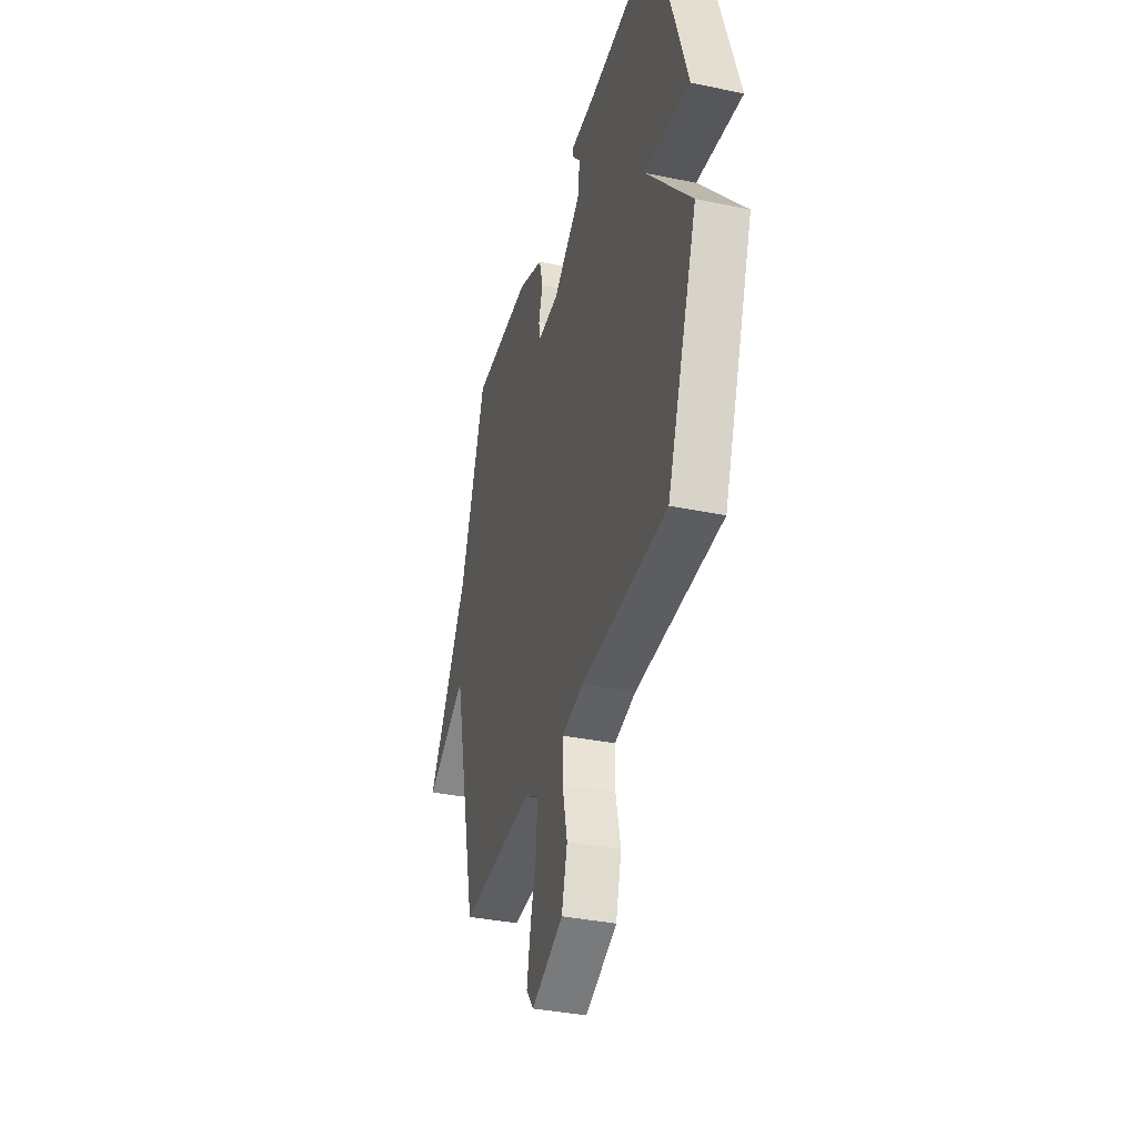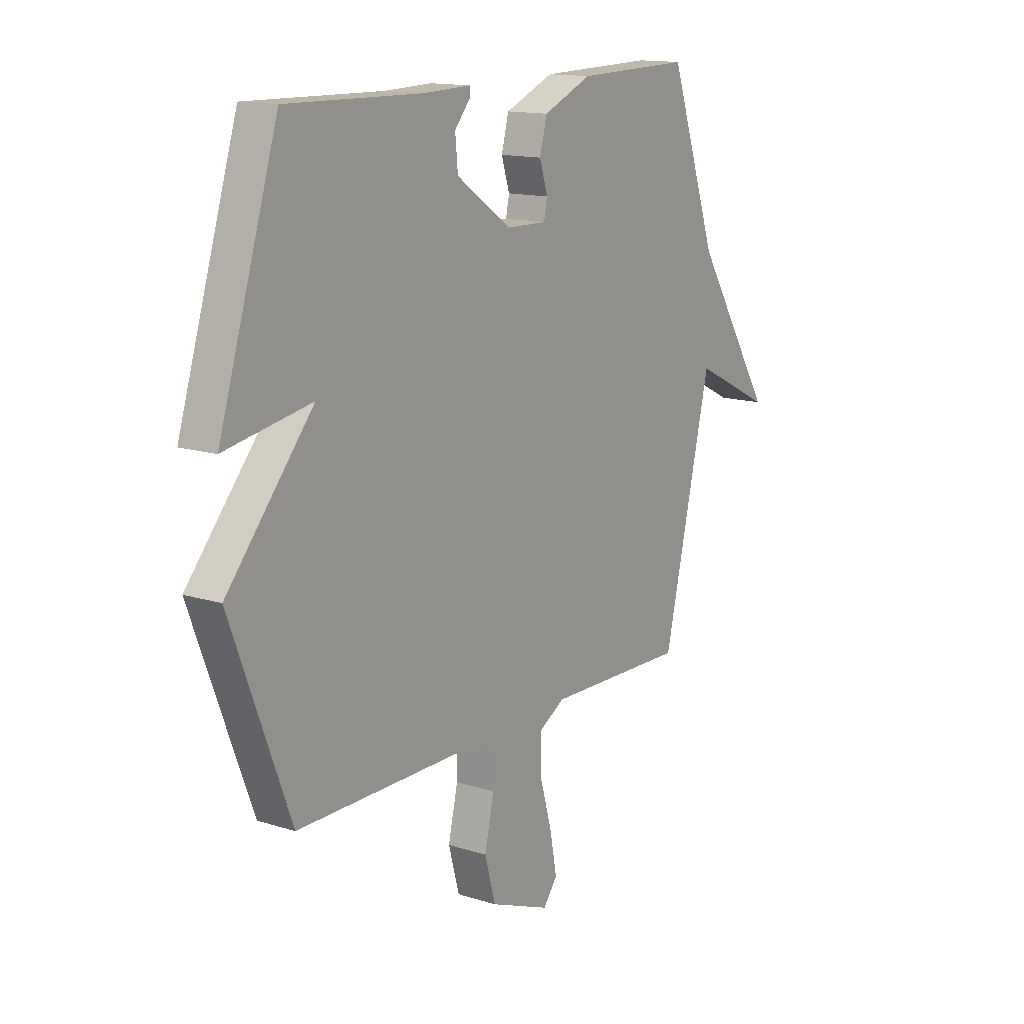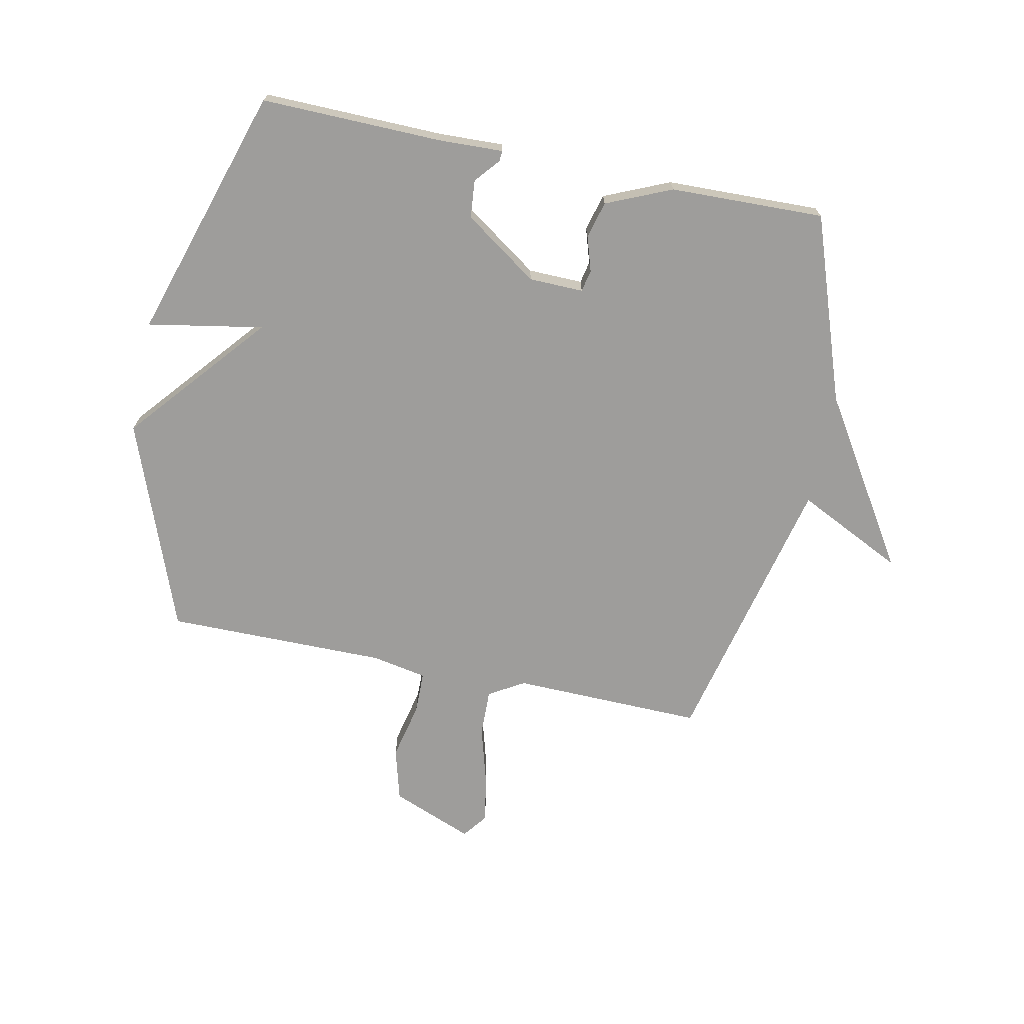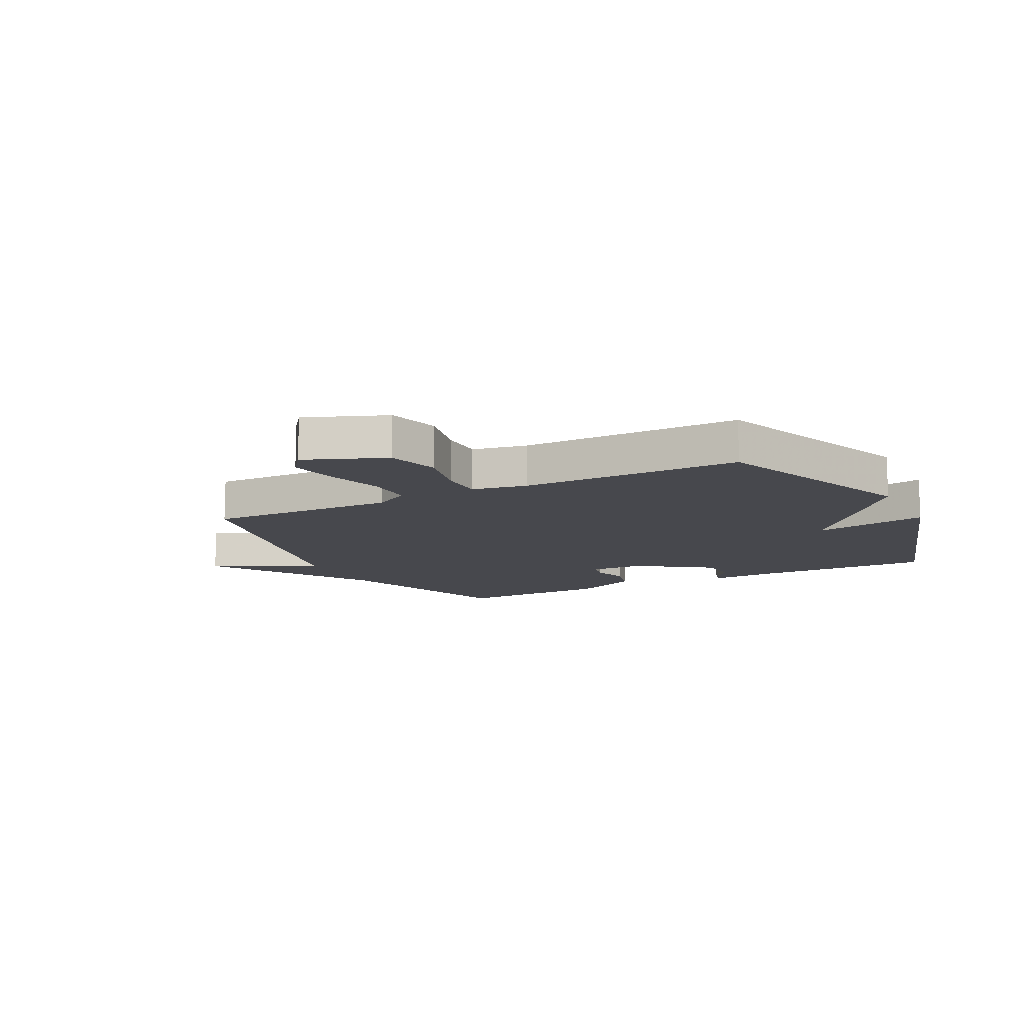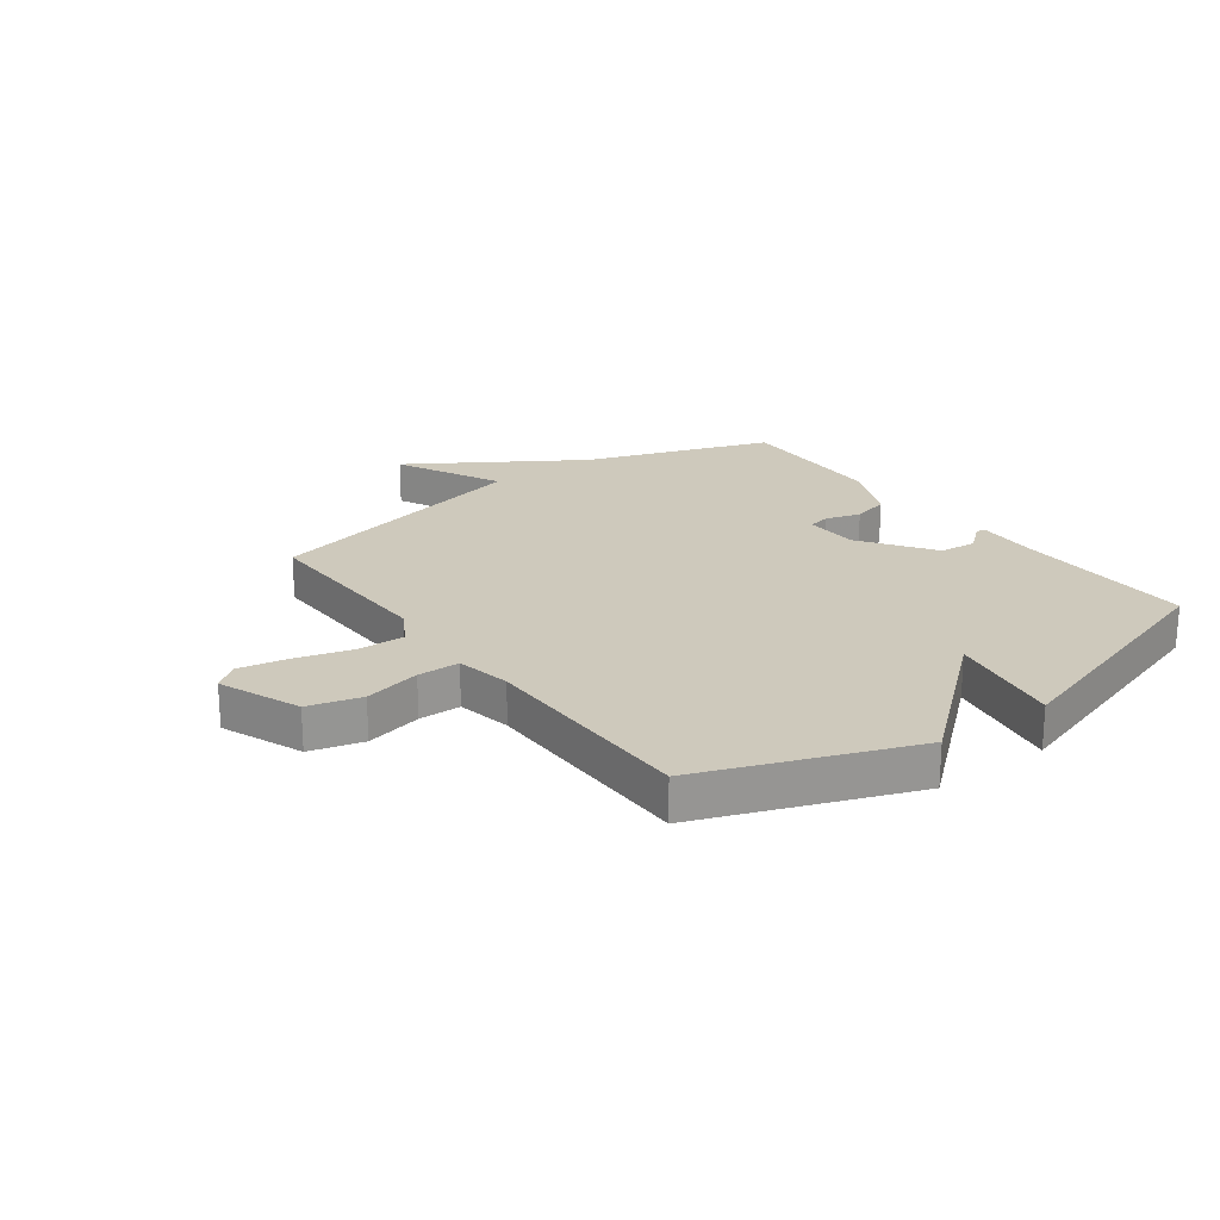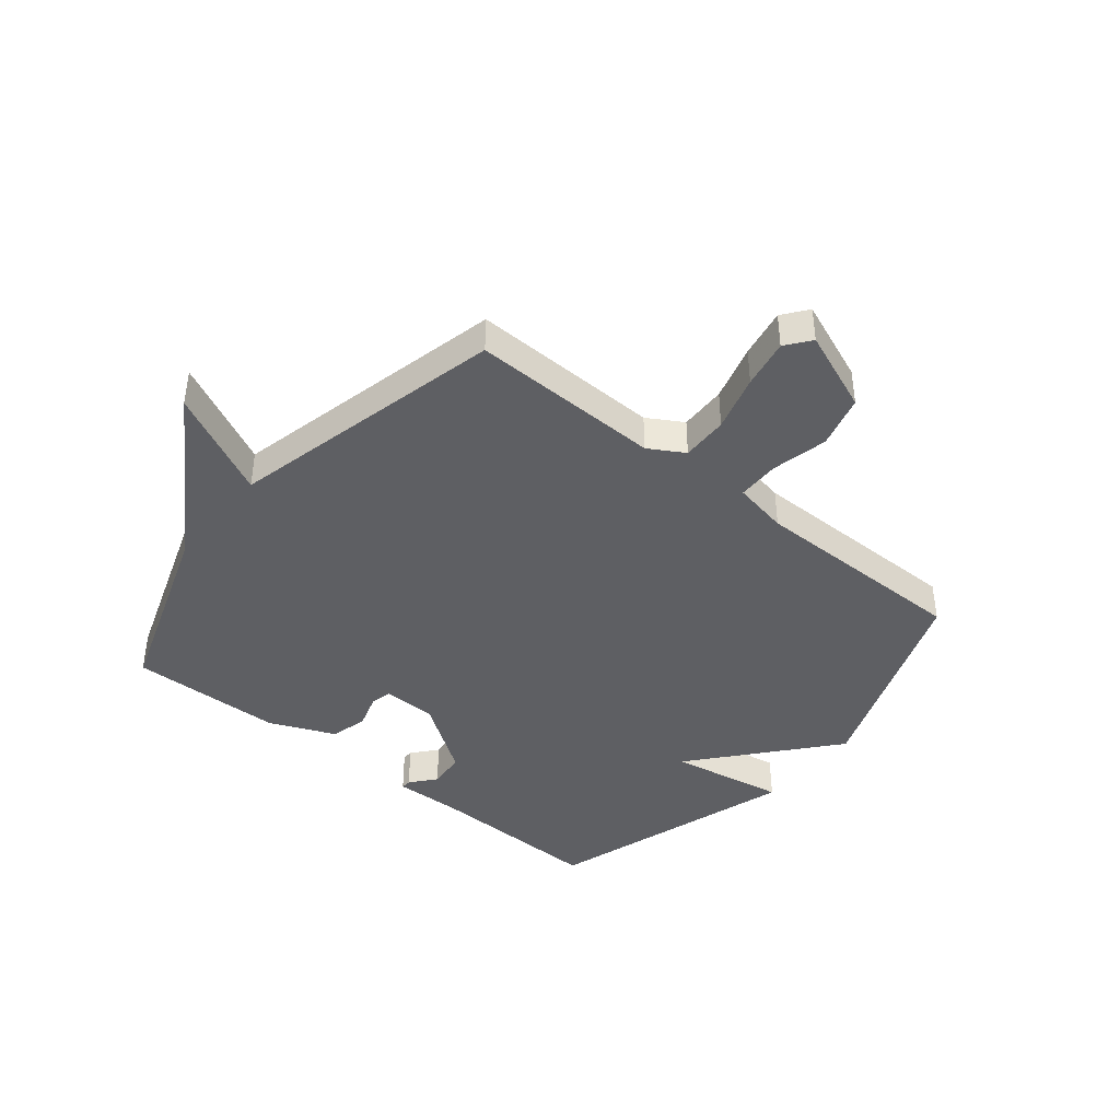
<metadata>
{"format":"obj","ext":"obj","renderer":"f3d","projection":"perspective","resolution":1024,"background":"white","views":[{"elev":-36.6,"azim":-105.0,"up":"+Z"},{"elev":14.2,"azim":-55.3,"up":"+Z"},{"elev":-70.4,"azim":-11.7,"up":"+Y"},{"elev":-11.8,"azim":-152.9,"up":"+Y"},{"elev":22.3,"azim":-126.5,"up":"+Y"},{"elev":-41.7,"azim":140.7,"up":"+Y"}]}
</metadata>
<code>
v -0.5 0.07 -0.5
v -0.637 0.07 -0.137
v -0.437 0.07 0.099
v -0.637 0.07 0.063
v -0.5 0.07 0.5
v -0.187 0.07 0.494
v -0.076 0.07 0.498
v -0.077 0.07 0.48
v -0.113 0.07 0.437
v -0.107 0.07 0.372
v 0.02 0.07 0.284
v 0.114 0.07 0.282
v 0.122 0.07 0.32
v 0.103 0.07 0.38
v 0.12 0.07 0.444
v 0.233 0.07 0.493
v 0.5 0.07 0.5
v 0.612 0.07 0.179
v 0.796 0.07 -0.111
v 0.612 0.07 -0.021
v 0.5 0.07 -0.5
v 0.17 0.07 -0.493
v 0.109 0.07 -0.529
v 0.111 0.07 -0.61
v 0.139 0.07 -0.708
v 0.155 0.07 -0.793
v 0.122 0.07 -0.836
v -0.019 0.07 -0.78
v -0.044 0.07 -0.688
v -0.022 0.07 -0.59
v -0.023 0.07 -0.517
v -0.118 0.07 -0.499
v -0.5 0 -0.5
v -0.637 0 -0.137
v -0.437 0 0.099
v -0.637 0 0.063
v -0.5 0 0.5
v -0.187 0 0.494
v -0.076 0 0.498
v -0.077 0 0.48
v -0.113 0 0.437
v -0.107 0 0.372
v 0.02 0 0.284
v 0.114 0 0.282
v 0.122 0 0.32
v 0.103 0 0.38
v 0.12 0 0.444
v 0.233 0 0.493
v 0.5 0 0.5
v 0.612 0 0.179
v 0.796 0 -0.111
v 0.612 0 -0.021
v 0.5 0 -0.5
v 0.17 0 -0.493
v 0.109 0 -0.529
v 0.111 0 -0.61
v 0.139 0 -0.708
v 0.155 0 -0.793
v 0.122 0 -0.836
v -0.019 0 -0.78
v -0.044 0 -0.688
v -0.022 0 -0.59
v -0.023 0 -0.517
v -0.118 0 -0.499
f 28 29 30
f 27 28 30
f 26 27 30
f 25 26 30
f 24 25 30
f 23 24 30 31
f 22 23 31 32
f 20 21 22
f 18 19 20
f 17 18 20
f 16 17 20
f 15 16 20
f 14 15 20
f 13 14 20
f 12 13 20 22
f 1 2 3
f 32 1 3
f 22 32 3
f 12 22 3
f 11 12 3
f 6 7 8 9
f 6 9 10
f 5 6 10
f 5 10 11
f 4 5 11
f 3 4 11
f 62 61 60
f 62 60 59
f 62 59 58
f 62 58 57
f 62 57 56
f 63 62 56 55
f 64 63 55 54
f 54 53 52
f 52 51 50
f 52 50 49
f 52 49 48
f 52 48 47
f 52 47 46
f 52 46 45
f 54 52 45 44
f 35 34 33
f 35 33 64
f 35 64 54
f 35 54 44
f 35 44 43
f 41 40 39 38
f 42 41 38
f 42 38 37
f 43 42 37
f 43 37 36
f 43 36 35
f 1 33 34 2
f 2 34 35 3
f 3 35 36 4
f 4 36 37 5
f 5 37 38 6
f 6 38 39 7
f 7 39 40 8
f 8 40 41 9
f 9 41 42 10
f 10 42 43 11
f 11 43 44 12
f 12 44 45 13
f 13 45 46 14
f 14 46 47 15
f 15 47 48 16
f 16 48 49 17
f 17 49 50 18
f 18 50 51 19
f 19 51 52 20
f 20 52 53 21
f 21 53 54 22
f 22 54 55 23
f 23 55 56 24
f 24 56 57 25
f 25 57 58 26
f 26 58 59 27
f 27 59 60 28
f 28 60 61 29
f 29 61 62 30
f 30 62 63 31
f 31 63 64 32
f 32 64 33 1

</code>
